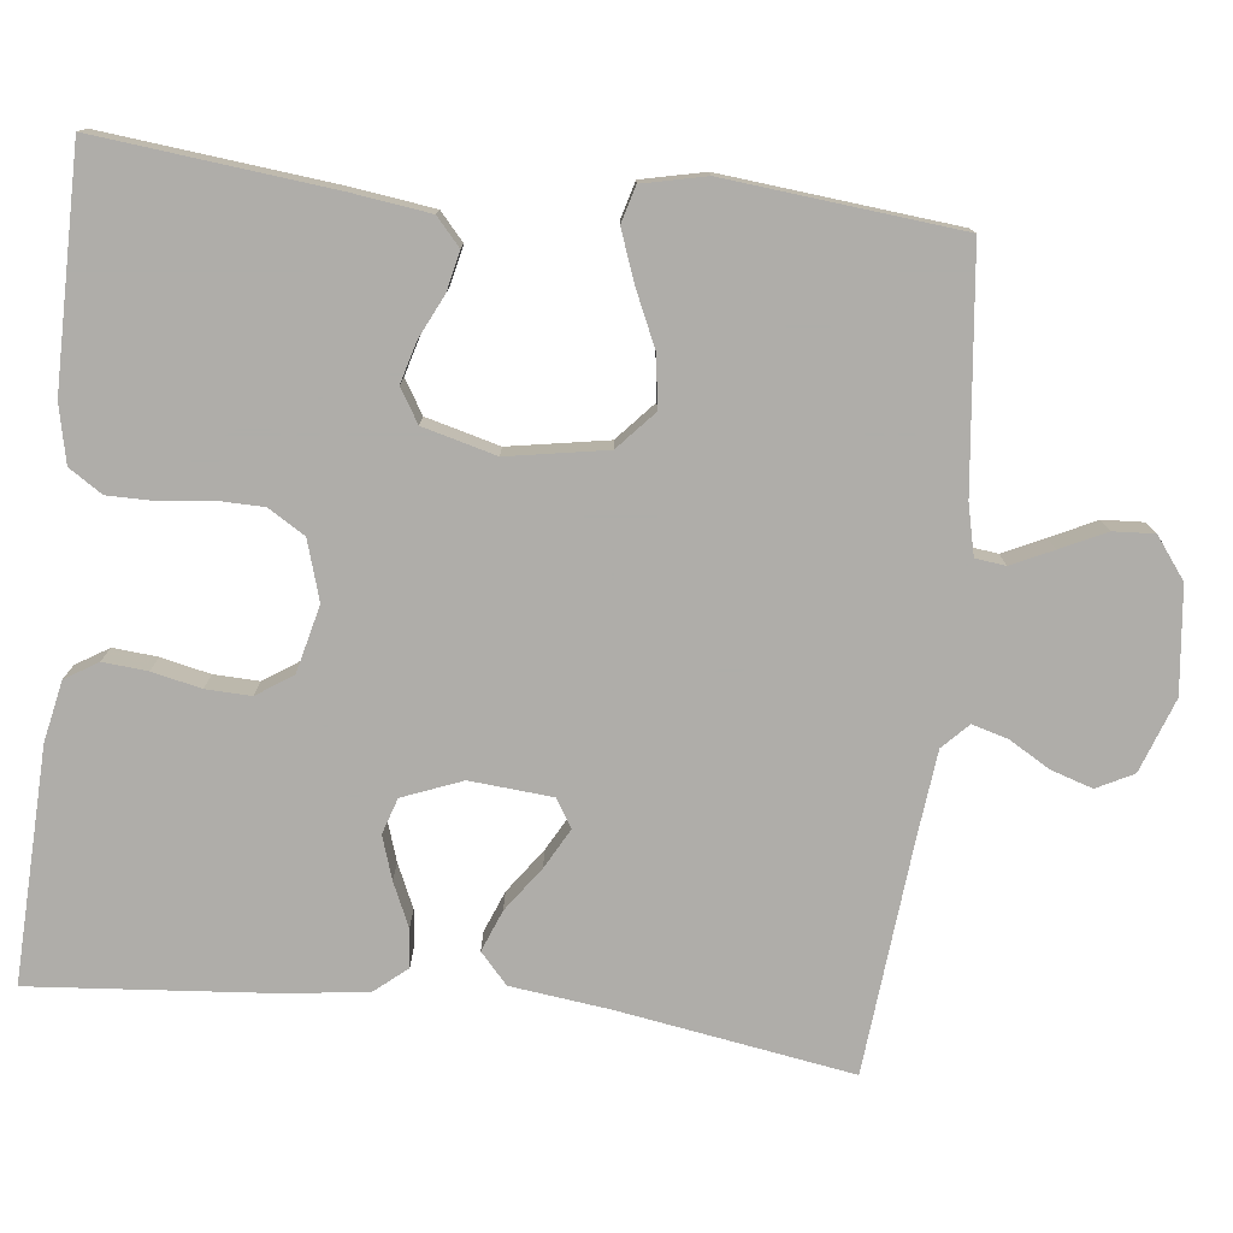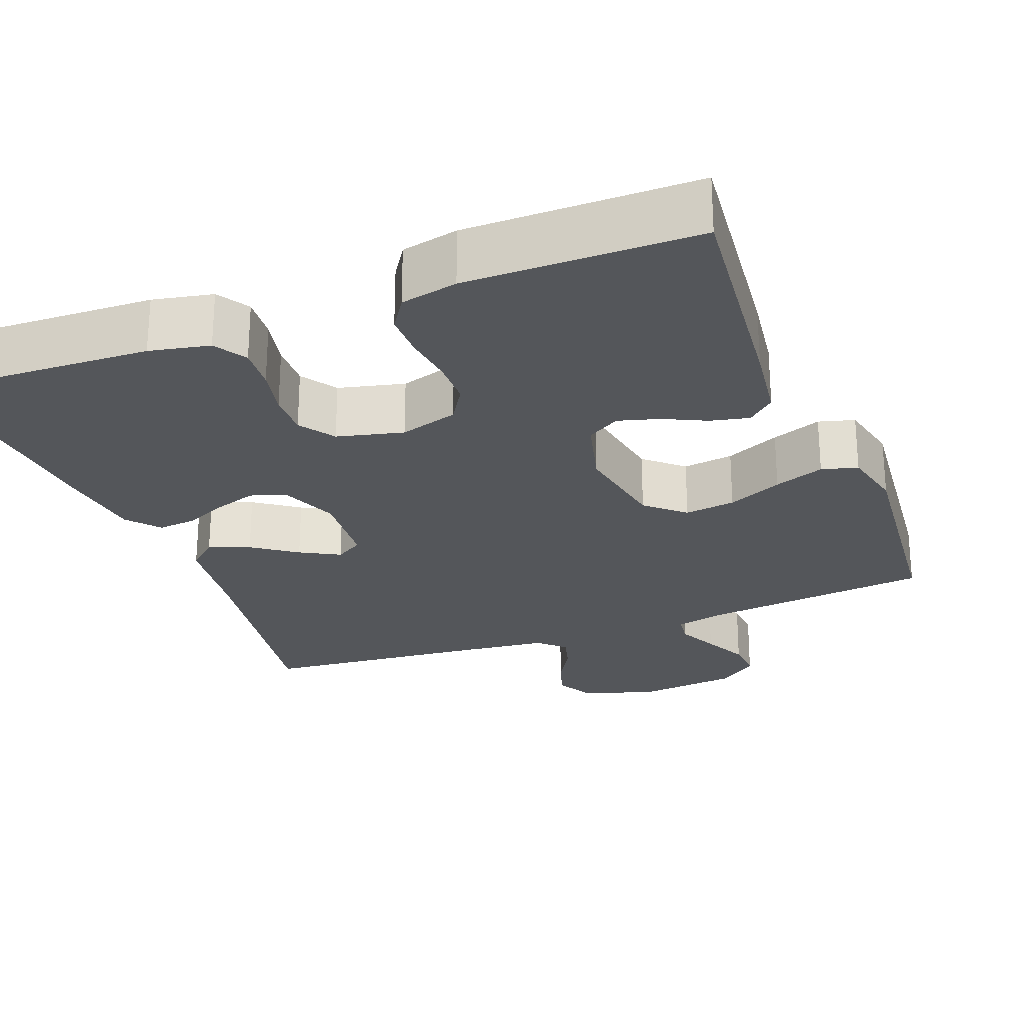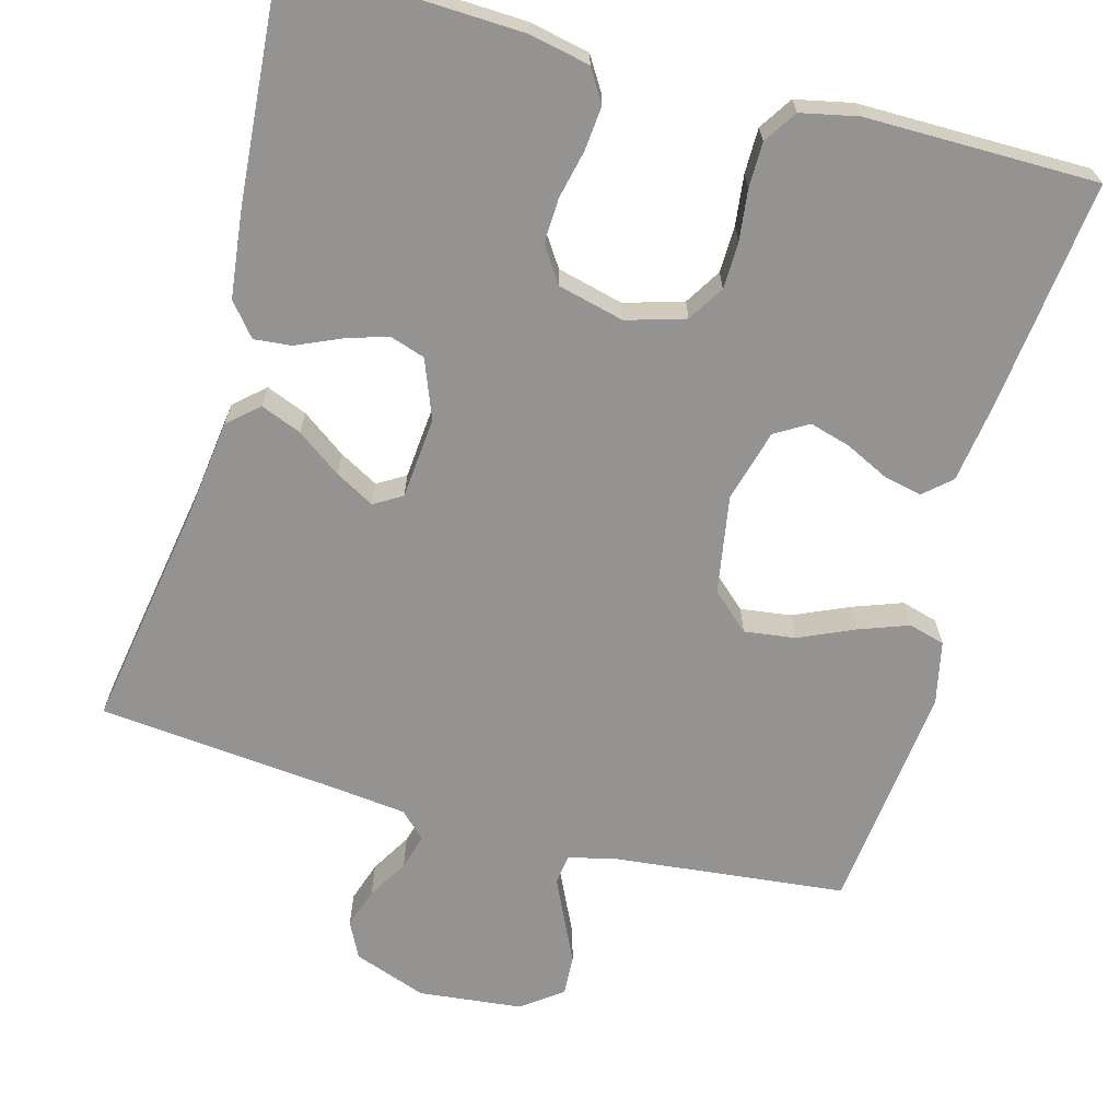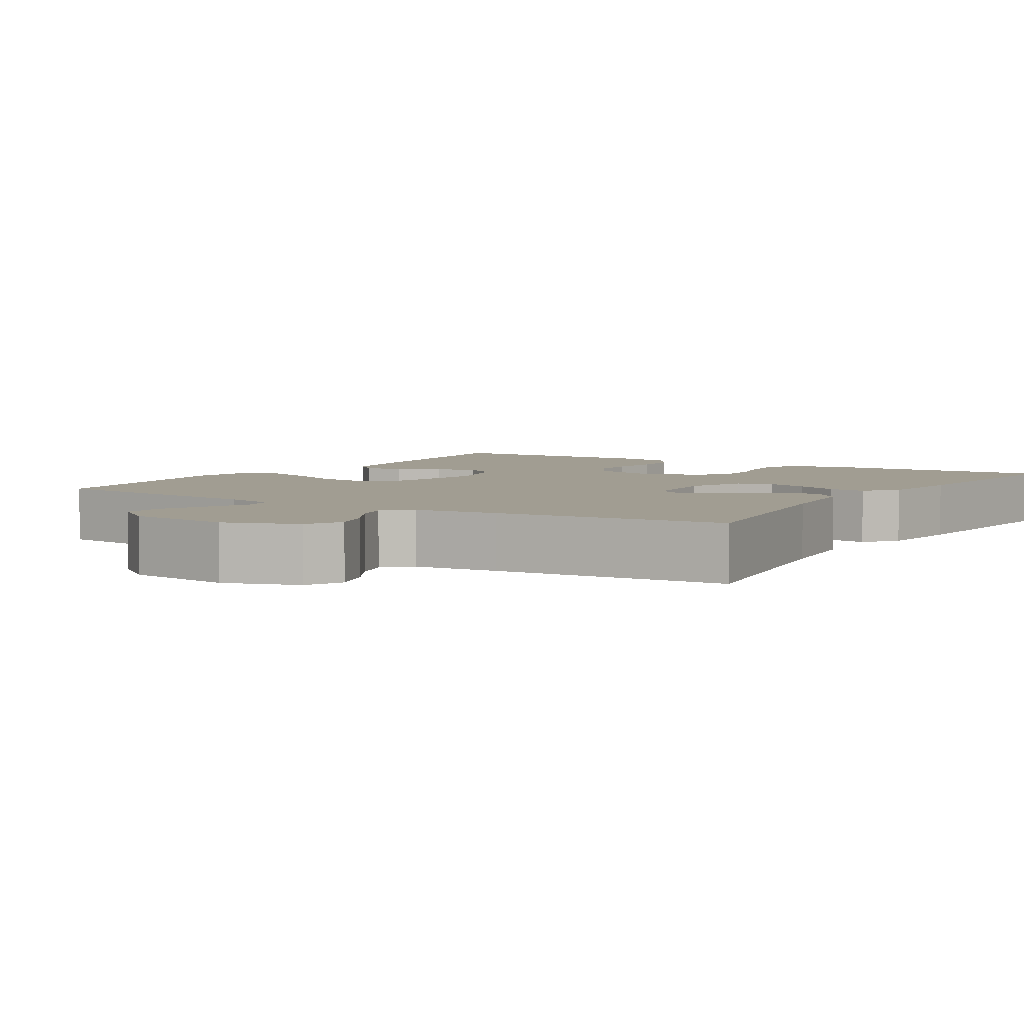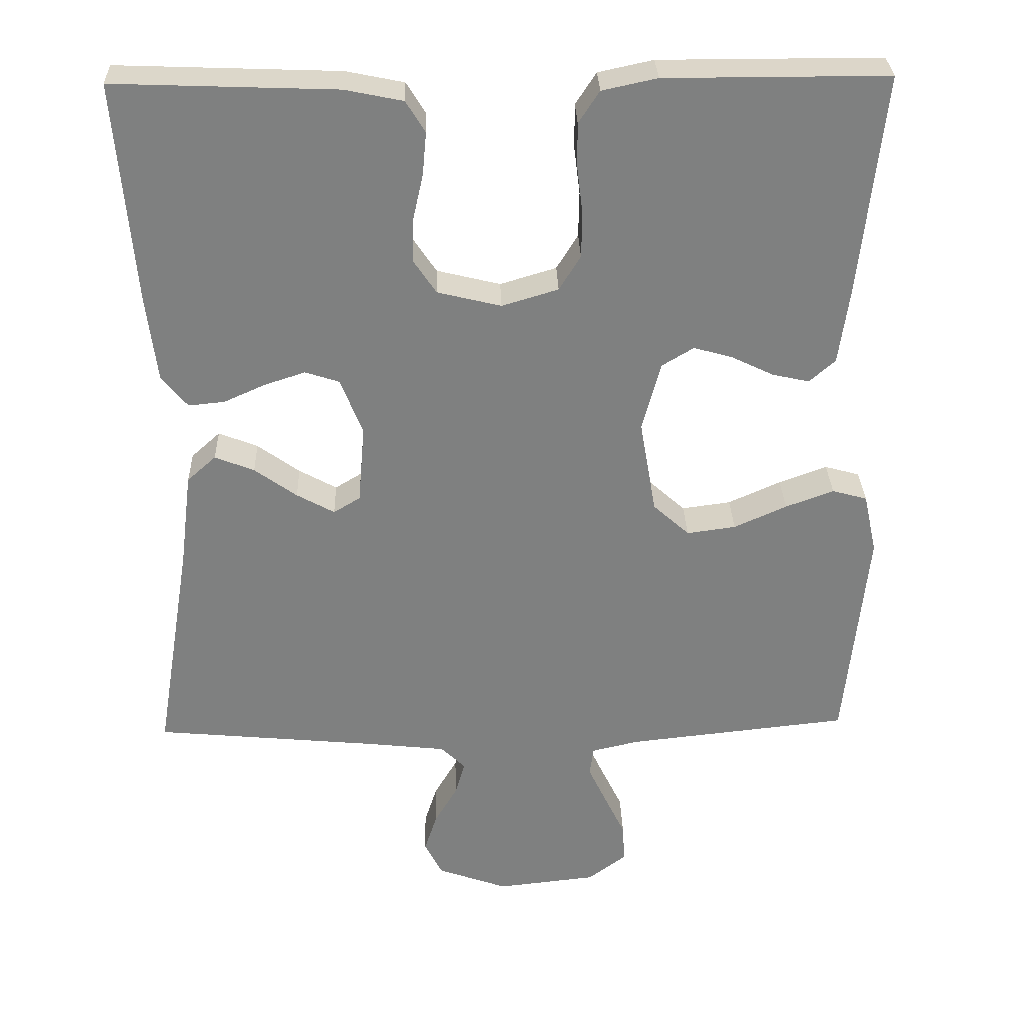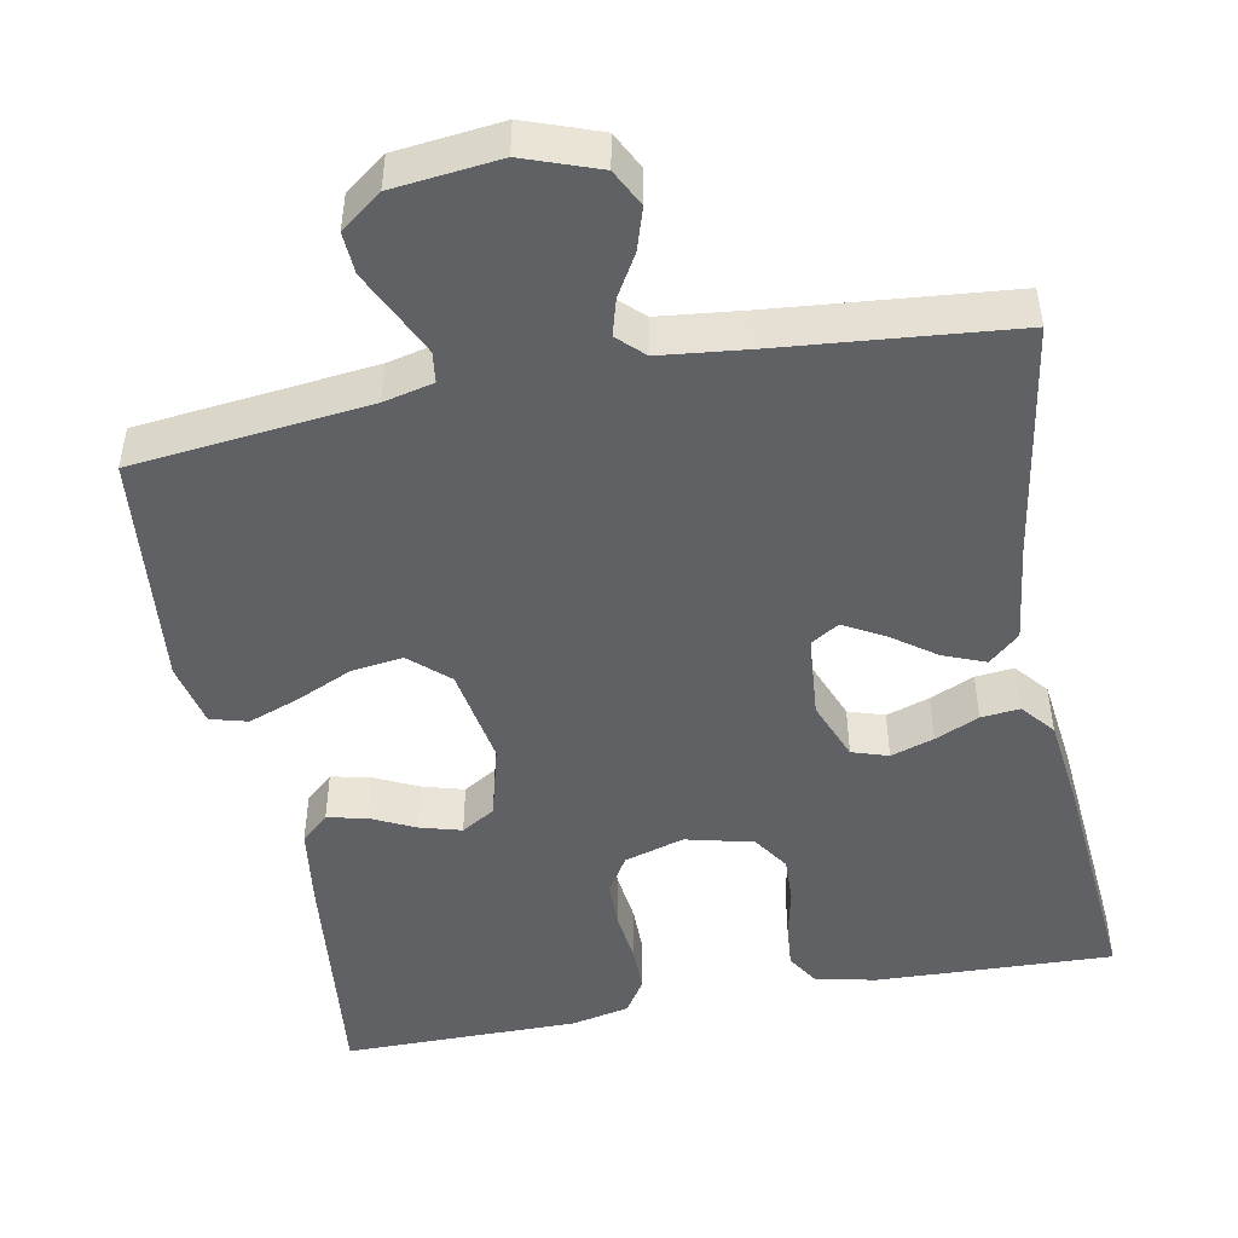
<metadata>
{"format":"obj","ext":"obj","renderer":"f3d","projection":"perspective","resolution":1024,"background":"white","views":[{"elev":-77.2,"azim":83.6,"up":"+Y"},{"elev":-25.2,"azim":21.1,"up":"+Y"},{"elev":-66.8,"azim":-15.5,"up":"+Y"},{"elev":4.8,"azim":-147.6,"up":"+Y"},{"elev":30.2,"azim":-1.7,"up":"+Z"},{"elev":-48.2,"azim":-169.2,"up":"+Y"}]}
</metadata>
<code>
v 0.5 0.07 0.5
v 0.468 0.07 0.2
v 0.454 0.07 0.098
v 0.419 0.07 0.067
v 0.369 0.07 0.078
v 0.313 0.07 0.105
v 0.26 0.07 0.12
v 0.217 0.07 0.094
v 0.192 0.07 0
v 0.214 0.07 -0.127
v 0.263 0.07 -0.171
v 0.329 0.07 -0.162
v 0.4 0.07 -0.13
v 0.465 0.07 -0.106
v 0.512 0.07 -0.119
v 0.53 0.07 -0.2
v 0.5 0.07 -0.5
v 0.2 0.07 -0.533
v 0.136 0.07 -0.548
v 0.131 0.07 -0.587
v 0.156 0.07 -0.64
v 0.184 0.07 -0.698
v 0.187 0.07 -0.751
v 0.135 0.07 -0.79
v 0 0.07 -0.805
v -0.095 0.07 -0.771
v -0.119 0.07 -0.724
v -0.102 0.07 -0.671
v -0.071 0.07 -0.618
v -0.058 0.07 -0.572
v -0.091 0.07 -0.54
v -0.2 0.07 -0.528
v -0.5 0.07 -0.5
v -0.451 0.07 -0.2
v -0.435 0.07 -0.073
v -0.396 0.07 -0.038
v -0.343 0.07 -0.059
v -0.286 0.07 -0.1
v -0.235 0.07 -0.128
v -0.199 0.07 -0.106
v -0.19 0.07 0
v -0.22 0.07 0.076
v -0.266 0.07 0.091
v -0.321 0.07 0.073
v -0.377 0.07 0.048
v -0.426 0.07 0.043
v -0.461 0.07 0.085
v -0.475 0.07 0.2
v -0.5 0.07 0.5
v -0.2 0.07 0.489
v -0.122 0.07 0.473
v -0.096 0.07 0.431
v -0.101 0.07 0.374
v -0.115 0.07 0.311
v -0.117 0.07 0.253
v -0.086 0.07 0.207
v 0 0.07 0.186
v 0.076 0.07 0.209
v 0.105 0.07 0.256
v 0.106 0.07 0.317
v 0.098 0.07 0.382
v 0.098 0.07 0.441
v 0.126 0.07 0.484
v 0.2 0.07 0.5
v 0.5 0 0.5
v 0.468 0 0.2
v 0.454 0 0.098
v 0.419 0 0.067
v 0.369 0 0.078
v 0.313 0 0.105
v 0.26 0 0.12
v 0.217 0 0.094
v 0.192 0 0
v 0.214 0 -0.127
v 0.263 0 -0.171
v 0.329 0 -0.162
v 0.4 0 -0.13
v 0.465 0 -0.106
v 0.512 0 -0.119
v 0.53 0 -0.2
v 0.5 0 -0.5
v 0.2 0 -0.533
v 0.136 0 -0.548
v 0.131 0 -0.587
v 0.156 0 -0.64
v 0.184 0 -0.698
v 0.187 0 -0.751
v 0.135 0 -0.79
v 0 0 -0.805
v -0.095 0 -0.771
v -0.119 0 -0.724
v -0.102 0 -0.671
v -0.071 0 -0.618
v -0.058 0 -0.572
v -0.091 0 -0.54
v -0.2 0 -0.528
v -0.5 0 -0.5
v -0.451 0 -0.2
v -0.435 0 -0.073
v -0.396 0 -0.038
v -0.343 0 -0.059
v -0.286 0 -0.1
v -0.235 0 -0.128
v -0.199 0 -0.106
v -0.19 0 0
v -0.22 0 0.076
v -0.266 0 0.091
v -0.321 0 0.073
v -0.377 0 0.048
v -0.426 0 0.043
v -0.461 0 0.085
v -0.475 0 0.2
v -0.5 0 0.5
v -0.2 0 0.489
v -0.122 0 0.473
v -0.096 0 0.431
v -0.101 0 0.374
v -0.115 0 0.311
v -0.117 0 0.253
v -0.086 0 0.207
v 0 0 0.186
v 0.076 0 0.209
v 0.105 0 0.256
v 0.106 0 0.317
v 0.098 0 0.382
v 0.098 0 0.441
v 0.126 0 0.484
v 0.2 0 0.5
f 4 5 6
f 3 4 6
f 2 3 6
f 1 2 6
f 64 1 6
f 63 64 6
f 62 63 6
f 61 62 6
f 60 61 6
f 59 60 6 7
f 58 59 7 8
f 57 58 8 9
f 56 57 9 10
f 52 53 54
f 51 52 54
f 50 51 54
f 49 50 54
f 48 49 54
f 47 48 54
f 46 47 54
f 45 46 54
f 44 45 54
f 43 44 54 55
f 42 43 55 56
f 36 37 38
f 35 36 38
f 34 35 38
f 34 38 39
f 33 34 39
f 32 33 39
f 31 32 39 40
f 27 28 29
f 26 27 29
f 25 26 29
f 24 25 29
f 23 24 29
f 22 23 29
f 21 22 29
f 20 21 29 30
f 31 40 41
f 30 31 41
f 20 30 41
f 19 20 41
f 16 17 18
f 15 16 18
f 14 15 18
f 13 14 18
f 12 13 18
f 42 56 10
f 41 42 10
f 19 41 10
f 18 19 10
f 18 10 11
f 11 12 18
f 70 69 68
f 70 68 67
f 70 67 66
f 70 66 65
f 70 65 128
f 70 128 127
f 70 127 126
f 70 126 125
f 70 125 124
f 71 70 124 123
f 72 71 123 122
f 73 72 122 121
f 74 73 121 120
f 118 117 116
f 118 116 115
f 118 115 114
f 118 114 113
f 118 113 112
f 118 112 111
f 118 111 110
f 118 110 109
f 118 109 108
f 119 118 108 107
f 120 119 107 106
f 102 101 100
f 102 100 99
f 102 99 98
f 103 102 98
f 103 98 97
f 103 97 96
f 104 103 96 95
f 93 92 91
f 93 91 90
f 93 90 89
f 93 89 88
f 93 88 87
f 93 87 86
f 93 86 85
f 94 93 85 84
f 105 104 95
f 105 95 94
f 105 94 84
f 105 84 83
f 82 81 80
f 82 80 79
f 82 79 78
f 82 78 77
f 82 77 76
f 74 120 106
f 74 106 105
f 74 105 83
f 74 83 82
f 75 74 82
f 82 76 75
f 1 65 66 2
f 2 66 67 3
f 3 67 68 4
f 4 68 69 5
f 5 69 70 6
f 6 70 71 7
f 7 71 72 8
f 8 72 73 9
f 9 73 74 10
f 10 74 75 11
f 11 75 76 12
f 12 76 77 13
f 13 77 78 14
f 14 78 79 15
f 15 79 80 16
f 16 80 81 17
f 17 81 82 18
f 18 82 83 19
f 19 83 84 20
f 20 84 85 21
f 21 85 86 22
f 22 86 87 23
f 23 87 88 24
f 24 88 89 25
f 25 89 90 26
f 26 90 91 27
f 27 91 92 28
f 28 92 93 29
f 29 93 94 30
f 30 94 95 31
f 31 95 96 32
f 32 96 97 33
f 33 97 98 34
f 34 98 99 35
f 35 99 100 36
f 36 100 101 37
f 37 101 102 38
f 38 102 103 39
f 39 103 104 40
f 40 104 105 41
f 41 105 106 42
f 42 106 107 43
f 43 107 108 44
f 44 108 109 45
f 45 109 110 46
f 46 110 111 47
f 47 111 112 48
f 48 112 113 49
f 49 113 114 50
f 50 114 115 51
f 51 115 116 52
f 52 116 117 53
f 53 117 118 54
f 54 118 119 55
f 55 119 120 56
f 56 120 121 57
f 57 121 122 58
f 58 122 123 59
f 59 123 124 60
f 60 124 125 61
f 61 125 126 62
f 62 126 127 63
f 63 127 128 64
f 64 128 65 1

</code>
